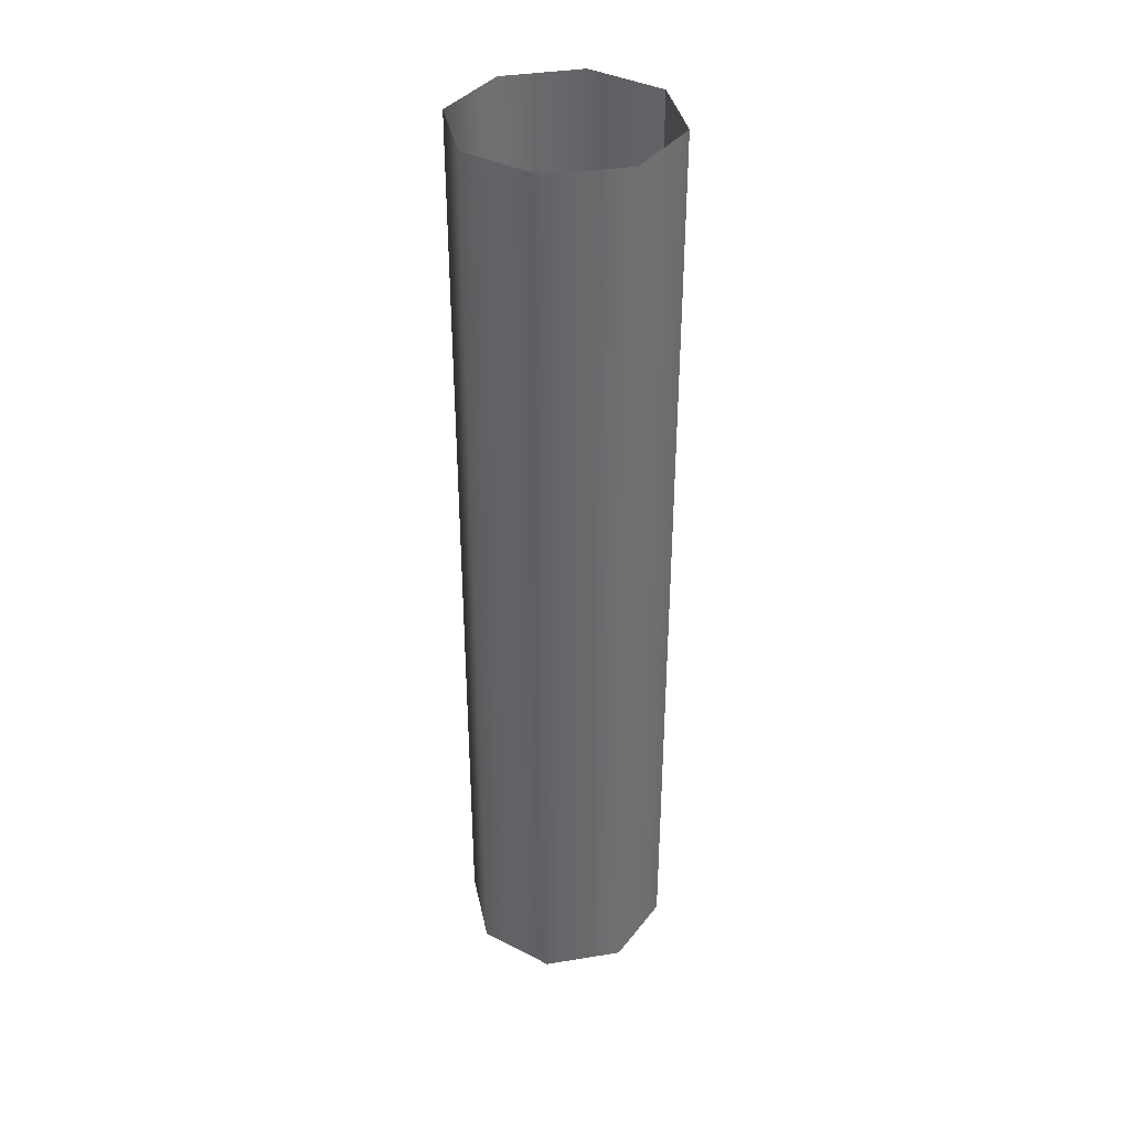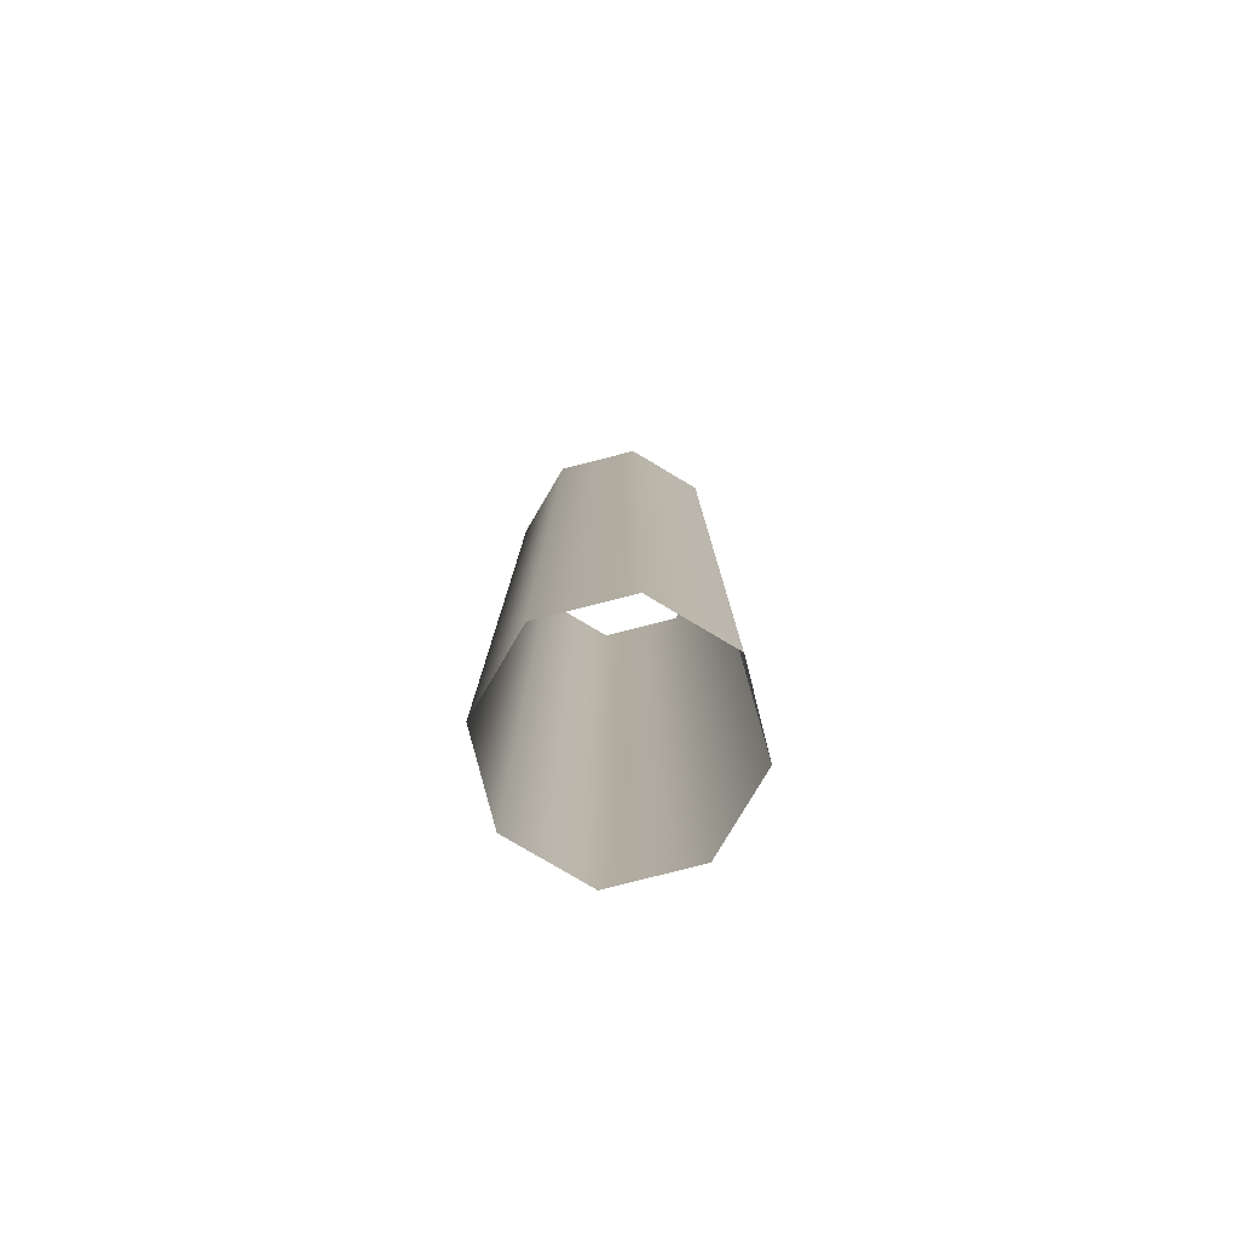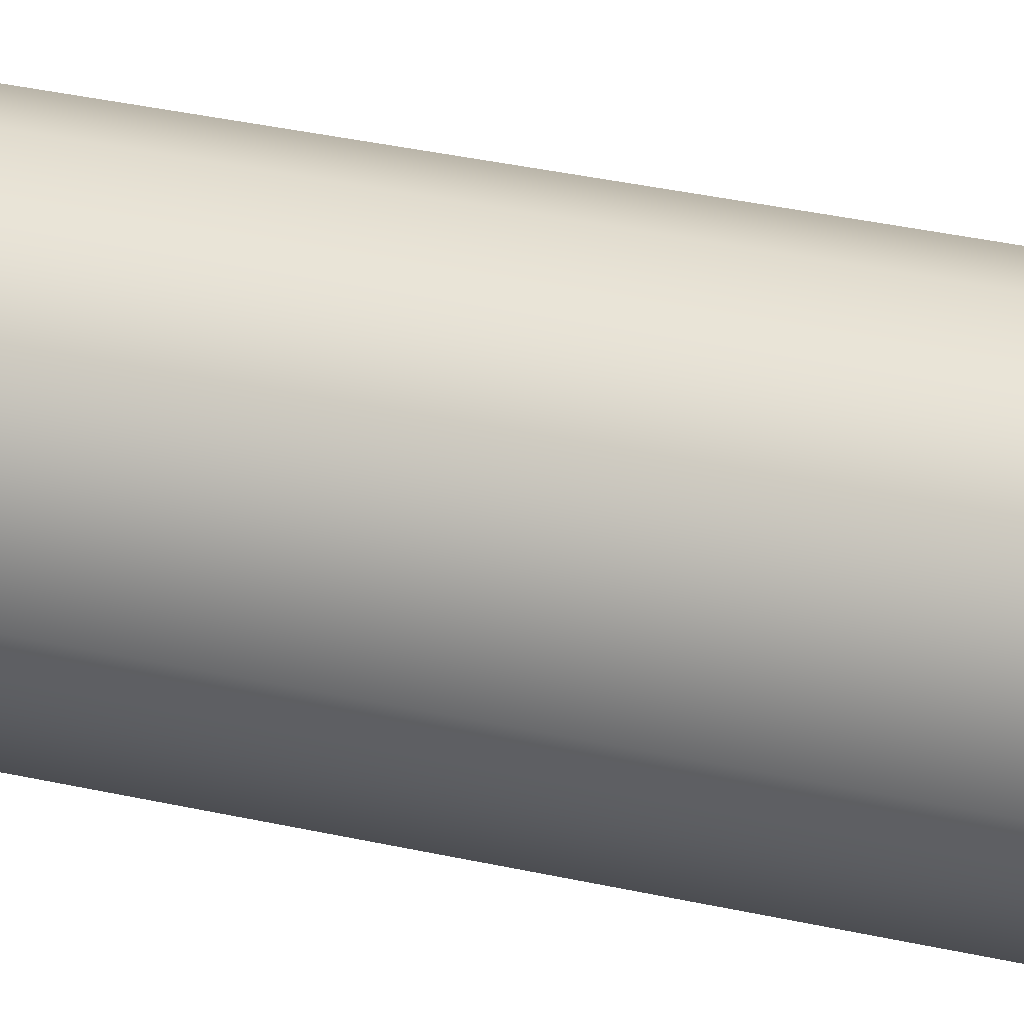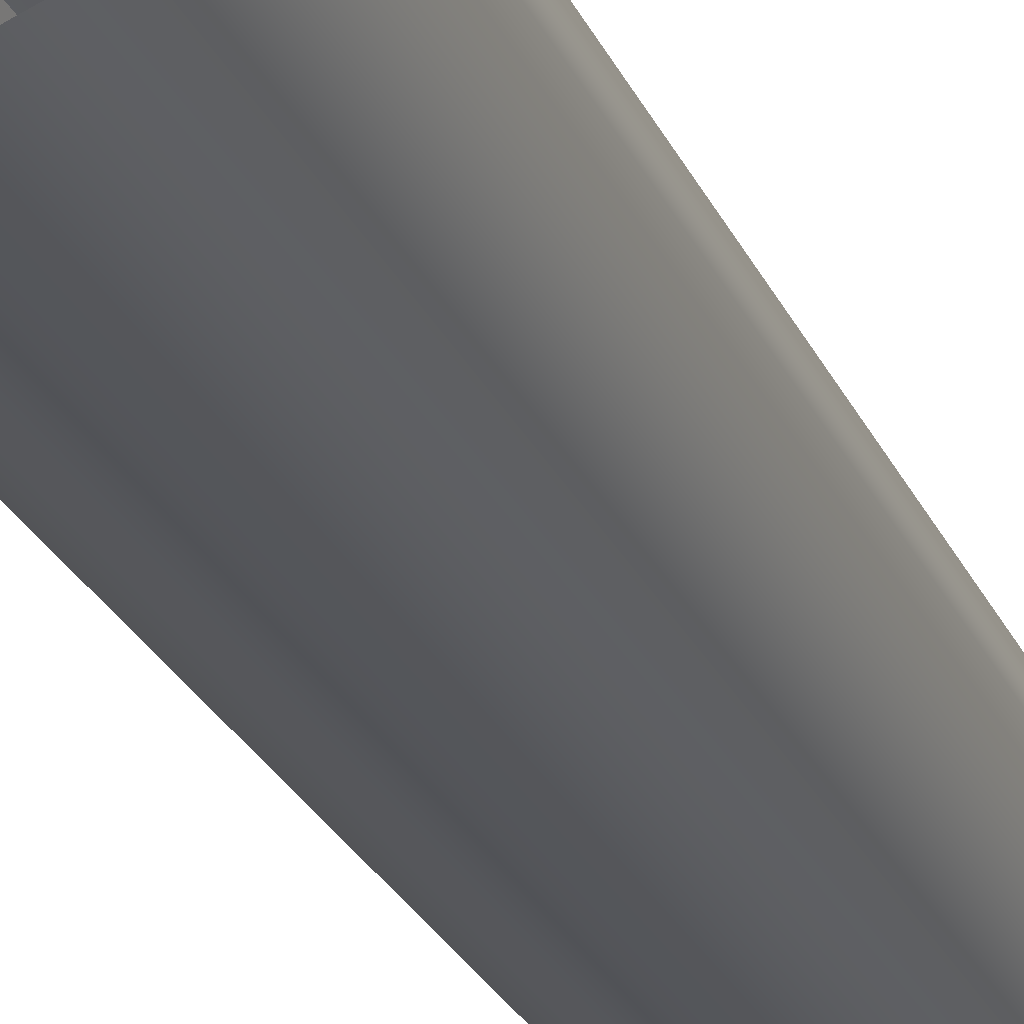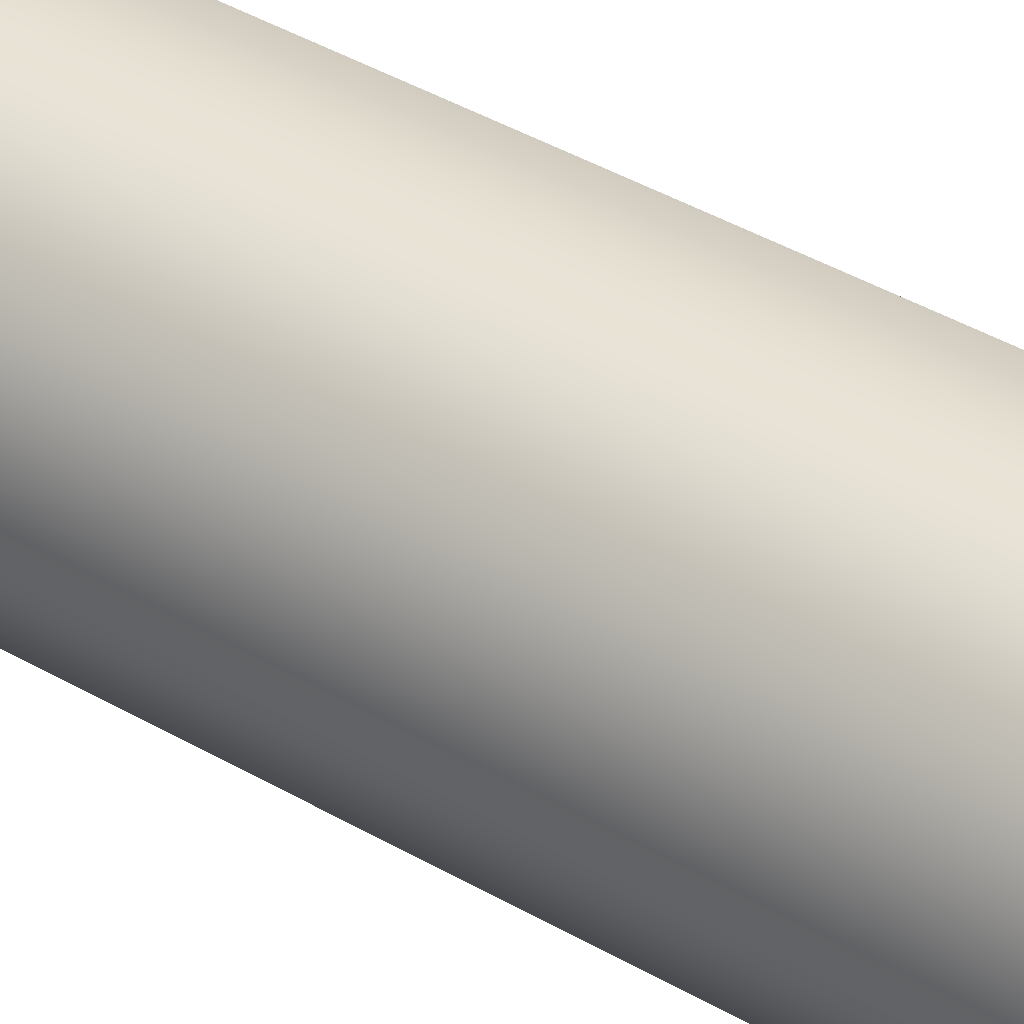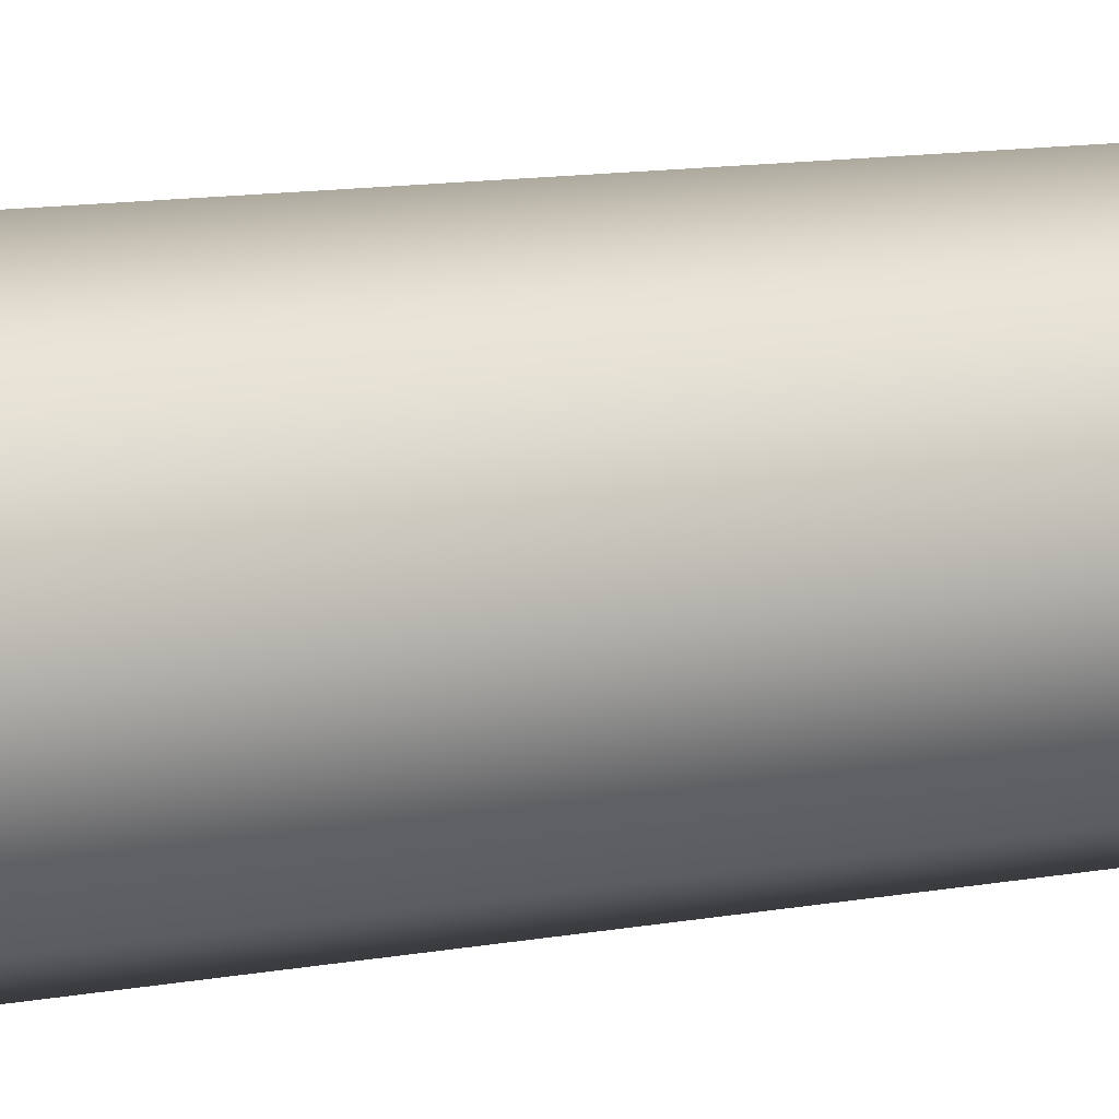
<metadata>
{"format":"obj","ext":"obj","renderer":"f3d","projection":"perspective","resolution":1024,"background":"white","views":[{"elev":37.8,"azim":-169.3,"up":"+Y"},{"elev":-79.7,"azim":-143.2,"up":"+Y"},{"elev":33.7,"azim":107.3,"up":"+Z"},{"elev":-24.6,"azim":19.2,"up":"+Z"},{"elev":40.3,"azim":125.8,"up":"+Z"},{"elev":9.0,"azim":59.8,"up":"+Z"}]}
</metadata>
<code>
v -2.225 0.6725 4.009
v -2.228 0.6725 4.003
v -2.228 0.7384 4.003
v -2.225 0.7384 4.009
v -2.225 0.6725 4.009
v -2.22 0.6725 4.011
v -2.22 0.7384 4.011
v -2.225 0.7384 4.009
v -2.215 0.6725 4.009
v -2.215 0.7384 4.009
v -2.213 0.6725 4.003
v -2.213 0.7384 4.003
v -2.215 0.6725 3.998
v -2.215 0.7384 3.998
v -2.22 0.6725 3.996
v -2.22 0.7384 3.996
v -2.225 0.6725 3.998
v -2.225 0.7384 3.998
v -2.228 0.6725 4.003
v -2.228 0.7384 4.003
f 1 2 3
f 1 3 4
f 5 6 7
f 5 7 8
f 6 9 10
f 6 10 7
f 9 11 12
f 9 12 10
f 11 13 14
f 11 14 12
f 13 15 16
f 13 16 14
f 15 17 18
f 15 18 16
f 17 19 20
f 17 20 18

</code>
